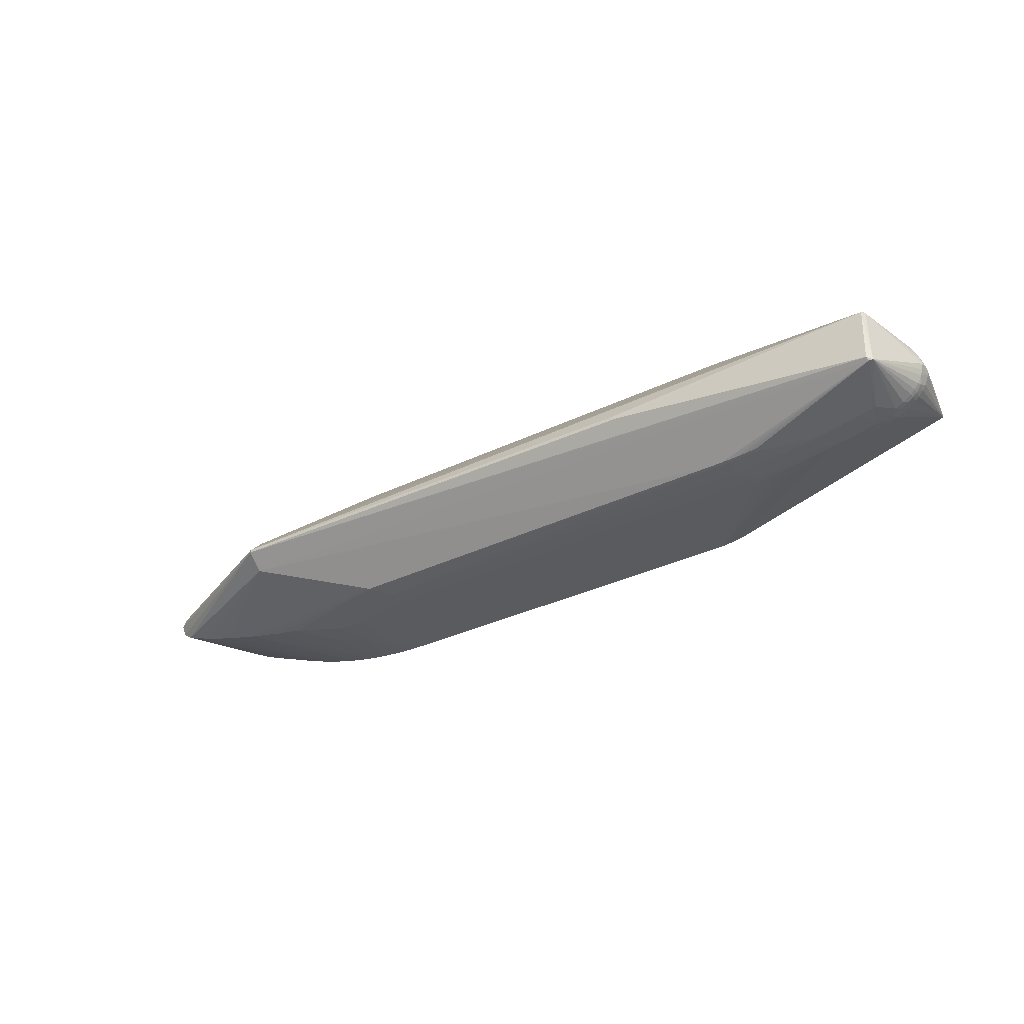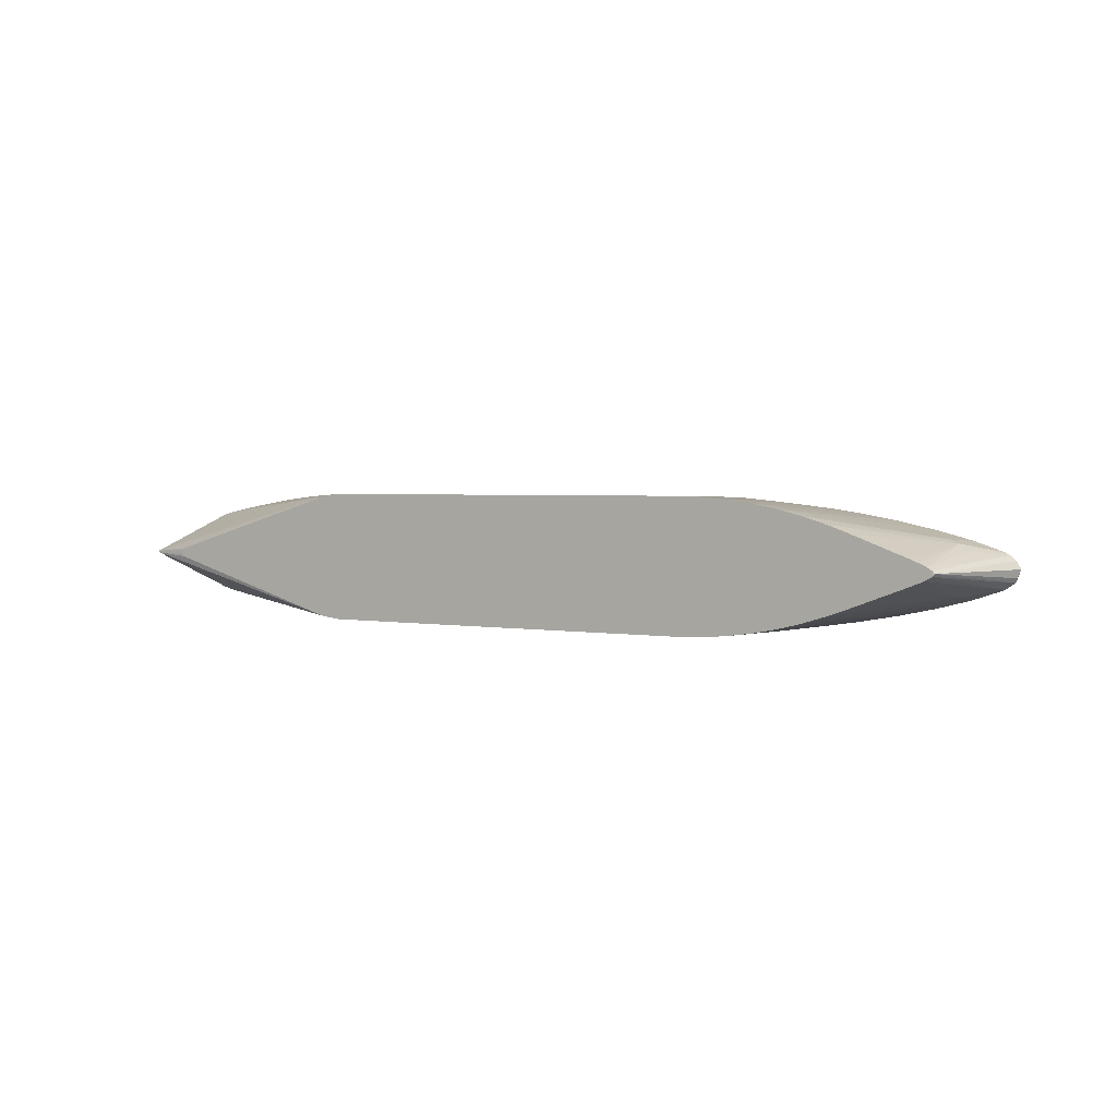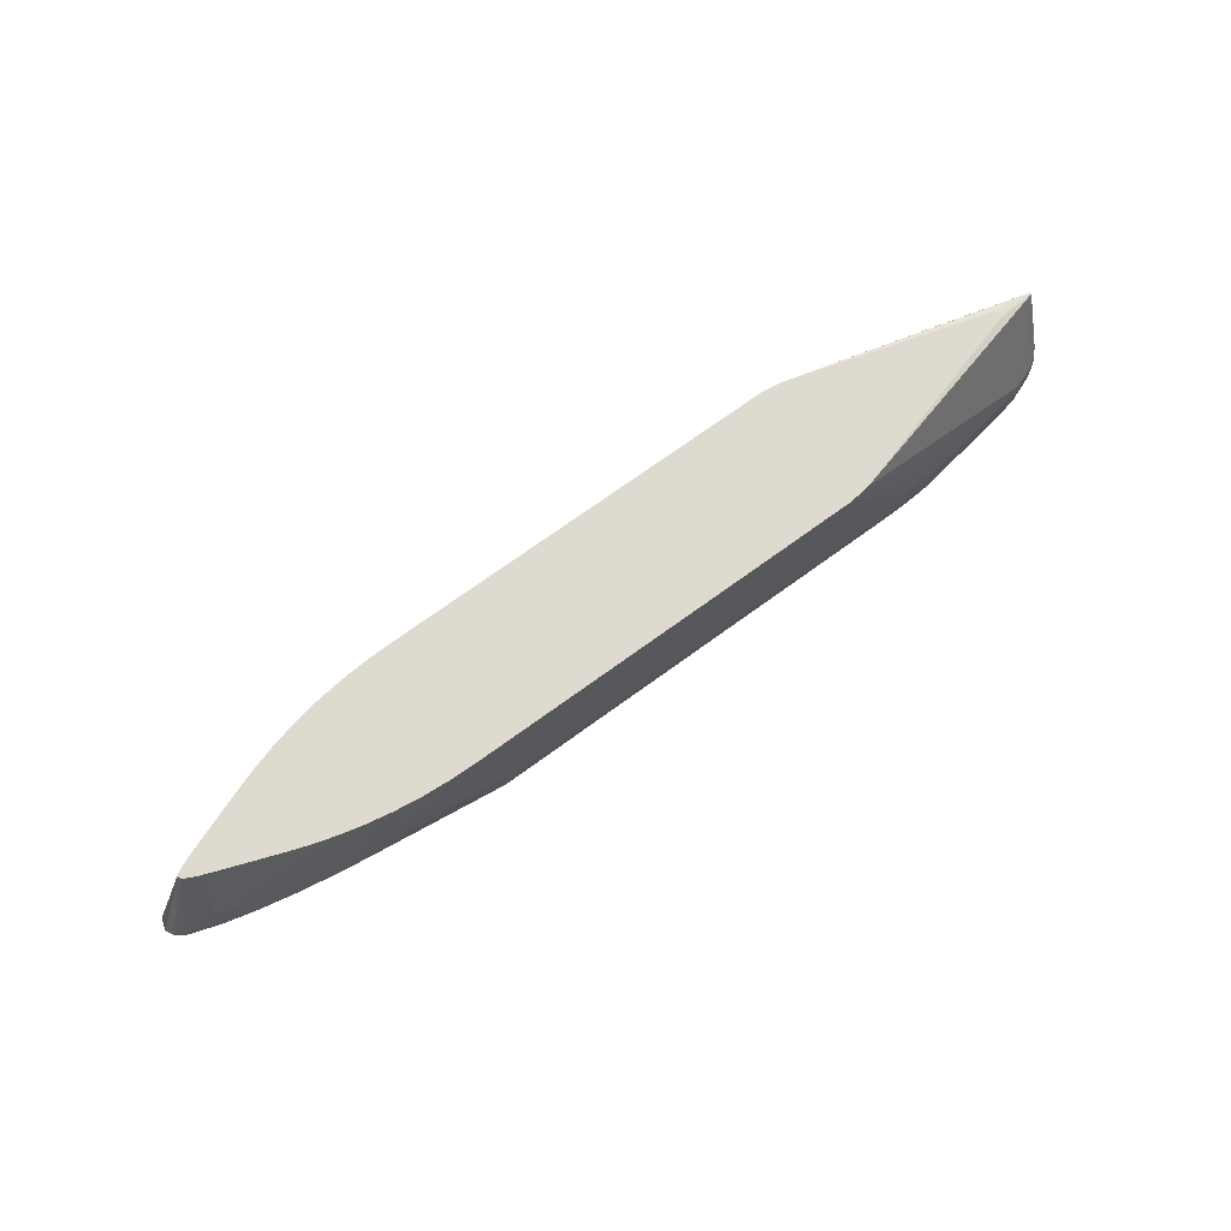
<metadata>
{"format":"obj","ext":"obj","renderer":"f3d","projection":"perspective","resolution":1024,"background":"white","views":[{"elev":-33.5,"azim":-146.3,"up":"+Y"},{"elev":2.5,"azim":33.4,"up":"+Y"},{"elev":70.1,"azim":143.8,"up":"+Z"}]}
</metadata>
<code>
v -0.4285 -0.04595 -0.02427
v -0.2448 -0.06649 -0.02445
v -0.4286 0.04525 -0.02568
v -0.2449 0.0661 -0.0265
v -0.2688 0.06583 -0.02643
v -0.2842 0.06518 -0.02638
v -0.2889 0.06494 -0.02636
v -0.3042 0.06394 -0.0263
v -0.309 0.06351 -0.02628
v -0.3243 0.06212 -0.02622
v -0.3492 0.05904 -0.0261
v -0.3444 0.05963 -0.02613
v -0.3846 0.05345 -0.02592
v -0.3693 0.05599 -0.026
v -0.4094 0.04912 -0.02579
v -0.2687 -0.06625 -0.02439
v -0.2841 -0.06564 -0.02436
v -0.2888 -0.0654 -0.02435
v -0.3041 -0.06443 -0.02432
v -0.3089 -0.06401 -0.02432
v -0.3242 -0.06264 -0.0243
v -0.3443 -0.0602 -0.02428
v -0.3491 -0.05961 -0.02428
v -0.3692 -0.0566 -0.02427
v -0.3845 -0.05409 -0.02427
v -0.3893 -0.05329 -0.02426
v -0.4046 -0.05064 -0.02426
v -0.4249 -0.04684 -0.02422
v -0.4093 -0.0498 -0.02426
v -0.3894 0.05264 -0.0259
v -0.4047 0.04997 -0.02581
v -0.4598 0.0004766 0.09315
v -0.4598 0.00239 0.09312
v 0.3261 0.0007426 -0.1131
v 0.3266 -0.002457 -0.1131
v -0.4773 -0.0001217 -0.005646
v 0.2838 0.0637 0.006544
v 0.2806 0.06445 0.01611
v 0.2505 0.06668 0.006589
v 0.2497 0.06699 0.01615
v 0.2192 0.06771 0.006658
v -0.1768 0.06755 0.0173
v -0.2555 0.06725 0.005954
v -0.2739 0.06678 0.008011
v -0.2946 0.06544 0.008088
v -0.3155 0.06339 0.008176
v -0.3365 0.06073 0.008274
v -0.3576 0.0576 0.008379
v -0.3786 0.0541 0.00849
v -0.3996 0.05036 0.008605
v -0.4245 0.04578 0.008461
v -0.4341 0.04313 0.00881
v -0.4407 0.04082 0.008863
v -0.447 0.03804 0.008924
v -0.4529 0.03474 0.008991
v -0.4585 0.03089 0.009065
v -0.4635 0.02643 0.009147
v -0.468 0.02123 0.009215
v -0.4756 0.006771 0.009462
v -0.4767 0.001822 0.009574
v -0.4721 -0.01471 0.009673
v -0.4684 -0.02047 0.009881
v -0.4634 -0.02615 0.009957
v -0.4584 -0.03059 0.01001
v -0.45 -0.03622 0.01003
v -0.4376 -0.0417 0.01009
v -0.4272 -0.04466 0.01014
v -0.4203 -0.04614 0.01015
v -0.3995 -0.04996 0.01015
v -0.3785 -0.05366 0.01015
v -0.3574 -0.05712 0.01015
v -0.3364 -0.06022 0.01014
v -0.3154 -0.06284 0.01012
v -0.2945 -0.06486 0.0101
v -0.2738 -0.06616 0.01006
v -0.2534 -0.06662 0.01001
v -0.006507 -0.06632 0.0189
v 0.04099 -0.0664 0.009208
v 0.2194 -0.06604 0.01828
v 0.2507 -0.06511 0.008619
v 0.2839 -0.06206 0.008482
v -0.2793 0.06668 -0.00154
v -0.2995 0.06548 -0.001466
v -0.3196 0.06362 -0.001383
v -0.3398 0.0612 -0.001291
v -0.36 0.05831 -0.001191
v -0.3804 0.05506 -0.001086
v -0.4009 0.05154 -0.0009761
v -0.4217 0.04785 -0.0008629
v -0.4318 0.0456 -0.0008333
v -0.445 0.04082 -0.0006898
v -0.4545 0.03559 -0.0005846
v -0.4599 0.0316 -0.0005083
v -0.466 0.02584 -0.0005081
v -0.4711 0.01703 0.008514
v -0.4738 0.01166 0.009093
v -0.4762 -0.004553 0.009597
v -0.4703 -0.02051 -0.0006758
v -0.4648 -0.02709 0.000409
v -0.4599 -0.03161 0.0004655
v -0.4544 -0.03558 0.0005117
v -0.446 -0.04032 0.000589
v -0.4354 -0.04437 0.0005956
v -0.4258 -0.04701 0.0005942
v -0.4008 -0.05144 0.000611
v -0.3803 -0.05493 0.0006087
v -0.3599 -0.05814 0.0006032
v -0.3397 -0.06098 0.000592
v -0.3195 -0.06337 0.0005739
v -0.2994 -0.06519 0.0005475
v -0.2792 -0.06636 0.0005103
v -0.2589 -0.06677 0.0004621
v 0.5185 0.01039 -0.01737
v 0.5197 -0.005253 -0.01491
v -0.06245 -0.06638 0.01906
v -0.1181 -0.06643 0.01921
v -0.1767 -0.06645 0.01937
v -0.1182 0.06763 0.01714
v -0.06258 0.06768 0.01699
v -0.001396 0.06772 0.01682
v 0.4764 0.008062 0.09298
v 0.469 0.0114 0.09294
v 0.4595 0.01508 0.09291
v 0.4052 0.03514 0.09275
v 0.3804 0.04388 0.09268
v 0.3554 0.05139 0.09264
v 0.33 0.05765 0.09261
v 0.3039 0.06258 0.0926
v 0.2769 0.06616 0.09262
v 0.2488 0.06832 0.09267
v 0.2194 0.06903 0.09273
v 0.1341 0.06897 0.09297
v -0.1119 0.0688 0.09364
v -0.1919 0.06866 0.09386
v -0.2132 0.06596 0.09396
v -0.2362 0.0589 0.09413
v -0.4173 0.00623 0.09543
v -0.4206 0.004483 0.09547
v -0.4211 0.0003172 0.09553
v -0.4186 -0.003181 0.09558
v -0.2131 -0.06257 0.09594
v -0.1916 -0.06525 0.09592
v -0.05934 -0.0652 0.09556
v 0.04998 -0.06507 0.09526
v 0.2197 -0.06486 0.0948
v 0.2196 -0.06516 0.07557
v 0.249 -0.0641 0.09471
v 0.277 -0.06189 0.09459
v 0.304 -0.05826 0.09447
v 0.3301 -0.05328 0.09432
v 0.3555 -0.04698 0.09415
v 0.3805 -0.03942 0.09397
v 0.4052 -0.03063 0.09377
v 0.4575 -0.01117 0.09332
v 0.4745 -0.004466 0.09317
v 0.4819 -0.0003355 0.09309
v 0.4817 0.004967 0.09294
v 0.4838 0.002296 0.09262
v 0.2194 0.06881 0.07839
v -0.01874 0.0689 0.09338
v 0.008231 -0.06557 0.06668
v 0.2762 0.06599 0.06393
v -0.145 -0.06569 0.0671
v 0.2195 -0.06531 0.0661
v 0.2763 -0.06261 0.06591
v 0.3027 -0.05932 0.06579
v -0.09077 0.06839 0.06489
v -0.03977 -0.06562 0.06681
v -0.1661 -0.06613 0.03933
v 0.2199 -0.06573 0.03863
v 0.303 0.06261 0.03521
v 0.2763 0.06567 0.03523
v 0.2486 0.06754 0.03528
v -0.1685 0.06786 0.03674
v -0.2345 0.06774 0.03659
v -0.2344 -0.06616 0.03865
v 0.2487 -0.06509 0.03732
v 0.2765 -0.06317 0.03722
v 0.3031 -0.06006 0.0371
v 0.2199 0.06803 0.02739
v -0.1086 -0.06611 0.03933
v 0.4057 0.04544 -0.01231
v 0.3653 0.05277 -0.01039
v -0.2591 0.06704 -0.007245
v -0.2793 0.06659 -0.007183
v -0.2995 0.06539 -0.00711
v -0.3196 0.06353 -0.007027
v -0.3398 0.06111 -0.006934
v -0.3601 0.05823 -0.006835
v -0.4217 0.04777 -0.006506
v -0.4329 0.04518 -0.006436
v -0.4462 0.04018 -0.006323
v -0.4545 0.0355 -0.006228
v -0.46 0.03152 -0.006152
v -0.4696 0.02126 -0.005968
v -0.4722 0.01599 -0.005879
v -0.4742 0.01131 -0.005802
v -0.4765 0.00343 -0.005626
v -0.4758 -0.006513 -0.005523
v -0.4737 -0.01295 -0.005429
v -0.4695 -0.02157 -0.005308
v -0.4648 -0.02718 -0.005234
v -0.4599 -0.0317 -0.005178
v -0.4512 -0.0377 -0.005109
v -0.4421 -0.04203 -0.005067
v -0.4316 -0.04565 -0.005039
v -0.4216 -0.04787 -0.005033
v -0.36 -0.05822 -0.00504
v -0.3195 -0.06345 -0.00507
v -0.2994 -0.06528 -0.005096
v -0.2792 -0.06644 -0.005133
v -0.259 -0.06686 -0.005182
v 0.3654 -0.05151 -0.008787
v 0.4057 -0.04417 -0.01093
v -0.4645 0.02737 -0.006076
v 0.5227 0.002723 -0.01754
v 0.5121 0.01573 -0.01721
v 0.5067 0.01829 -0.01698
v 0.4778 0.02814 -0.01568
v 0.4452 0.03678 -0.01417
v 0.4437 -0.03592 -0.01297
v 0.4779 -0.02684 -0.01483
v 0.5084 -0.01642 -0.01653
v 0.5178 -0.009834 -0.01711
v -0.2188 -0.06661 0.009917
v -0.2372 -0.06674 0.002477
v 0.1172 -0.06652 -0.006208
v -0.2189 0.06734 0.007853
v -0.2289 0.06729 0.005527
v 0.1171 0.0674 -0.008271
v 0.3378 -0.05571 -0.007326
v 0.2054 -0.06634 0.0002735
v 0.1989 -0.06644 -0.006431
v 0.2249 0.06752 0.006645
v 0.3377 0.05681 -0.009076
v 0.1988 0.06746 -0.008494
v 0.3258 -0.01975 -0.0956
v 0.3261 0.01828 -0.09619
v -0.1663 0.0002862 -0.1028
v -0.1729 -0.004167 -0.1033
v 0.1664 -0.06412 -0.04778
v 0.195 -0.06409 -0.04786
v 0.1956 0.06378 -0.04983
v 0.197 0.06603 -0.02792
v 0.1799 -0.06592 -0.02552
v 0.1798 0.06631 -0.02756
v -0.3052 0.06095 -0.04921
v -0.3051 -0.0622 -0.04732
v -0.2932 -0.06307 -0.04733
v -0.281 -0.06375 -0.04736
v -0.2639 -0.0643 -0.04739
v -0.2888 0.06219 -0.04927
v -0.2466 -0.06431 -0.04744
v -0.2727 0.06291 -0.04933
v -0.2599 0.06318 -0.04937
v -0.2467 0.06322 -0.04941
v -0.2993 -0.06355 -0.04355
v -0.2459 -0.0652 -0.04367
v -0.2734 -0.06491 -0.0436
v -0.2461 0.06423 -0.04566
v -0.2994 0.06247 -0.04549
v -0.3077 -0.06278 -0.04353
v -0.3078 0.06169 -0.04545
v -0.2736 0.06388 -0.04558
v 0.3412 -0.05404 -0.0117
v 0.3411 0.05517 -0.01338
v 0.4758 -0.02254 0.01491
v 0.477 0.02637 0.01674
v 0.4654 0.03026 0.01585
v 0.4888 0.01961 0.01946
v -0.4513 -0.03078 -0.07846
v -0.4462 -0.02882 -0.08315
v -0.4473 -0.03204 -0.07998
v -0.4506 0.02753 -0.07918
v -0.4479 0.02705 -0.08386
v -0.4481 0.02939 -0.08079
v -0.4458 0.02947 -0.08118
v 0.2498 -0.06513 0.01819
v 0.2807 -0.06253 0.01806
v 0.3026 0.06275 0.06391
v 0.2486 0.06795 0.06397
v 0.2487 -0.06462 0.06602
v -0.3397 -0.06107 -0.005052
f 35 272 240
f 224 35 216
f 273 272 35
f 35 237 273
f 113 217 157
f 235 243 39
f 266 243 235
f 114 224 216
f 223 155 267
f 224 156 223
f 223 156 155
f 223 237 35
f 35 224 223
f 222 223 267
f 222 221 237
f 237 223 222
f 272 273 271
f 242 258 241
f 237 221 214
f 214 242 237
f 213 242 214
f 245 258 242
f 245 2 258
f 32 97 61
f 61 200 98
f 97 200 61
f 32 61 62
f 62 61 98
f 66 67 32
f 36 97 60
f 60 97 32
f 131 160 132
f 134 132 133
f 133 132 160
f 33 60 32
f 217 113 34
f 216 35 34
f 34 113 216
f 35 240 34
f 34 240 239
f 238 243 182
f 182 220 238
f 238 220 219
f 217 34 238
f 218 238 219
f 217 238 218
f 235 39 37
f 236 39 244
f 244 39 243
f 40 173 172
f 172 39 40
f 219 220 269
f 183 128 182
f 183 266 235
f 182 243 183
f 243 266 183
f 171 183 235
f 127 220 182
f 182 128 127
f 127 269 220
f 224 114 158
f 158 156 224
f 158 114 216
f 157 156 158
f 216 113 158
f 158 113 157
f 123 125 155
f 155 156 123
f 123 124 125
f 155 125 140
f 163 143 142
f 249 273 250
f 237 242 253
f 242 241 253
f 253 241 258
f 265 242 213
f 231 265 213
f 231 80 242
f 242 265 231
f 169 143 163
f 163 142 169
f 161 143 168
f 143 115 168
f 116 115 143
f 116 169 117
f 212 115 116
f 199 97 36
f 199 200 97
f 36 271 199
f 271 200 199
f 98 200 201
f 201 200 271
f 64 100 101
f 63 100 64
f 63 64 32
f 32 62 63
f 210 211 110
f 110 109 210
f 94 58 57
f 58 33 57
f 36 60 59
f 59 33 96
f 60 33 59
f 94 57 93
f 95 195 96
f 96 33 95
f 95 33 58
f 95 58 94
f 94 195 95
f 256 260 243
f 243 238 256
f 236 119 120
f 120 119 160
f 118 119 184
f 52 51 90
f 90 53 52
f 52 33 51
f 52 53 33
f 55 33 54
f 33 53 54
f 131 173 180
f 125 128 129
f 129 140 125
f 129 132 134
f 38 39 172
f 38 37 39
f 172 171 38
f 235 37 38
f 38 171 235
f 173 40 41
f 41 180 173
f 236 120 41
f 160 180 41
f 41 120 160
f 268 218 219
f 219 269 268
f 268 270 217
f 217 218 268
f 124 123 268
f 125 124 268
f 268 269 125
f 125 269 126
f 269 127 126
f 126 128 125
f 126 127 128
f 121 156 157
f 270 268 121
f 157 217 121
f 217 270 121
f 139 33 32
f 32 140 139
f 137 140 136
f 136 129 134
f 140 129 136
f 25 26 273
f 197 59 96
f 74 142 73
f 74 109 110
f 73 109 74
f 110 75 74
f 75 142 74
f 73 142 141
f 32 67 141
f 141 140 32
f 143 140 141
f 141 142 143
f 144 143 161
f 2 245 233
f 242 80 233
f 233 245 242
f 143 169 181
f 181 116 143
f 169 116 181
f 202 201 271
f 98 201 202
f 64 101 65
f 32 64 65
f 65 66 32
f 108 109 73
f 193 93 92
f 55 54 92
f 56 93 57
f 56 33 55
f 56 57 33
f 55 92 56
f 56 92 93
f 194 93 193
f 193 276 194
f 260 256 255
f 264 5 260
f 260 255 264
f 260 5 4
f 4 5 184
f 134 44 45
f 184 5 185
f 134 133 175
f 133 43 175
f 133 118 42
f 167 133 160
f 167 118 133
f 160 119 167
f 119 118 167
f 159 160 131
f 131 180 159
f 159 180 160
f 131 132 130
f 132 129 130
f 280 129 128
f 171 129 280
f 128 183 280
f 183 171 280
f 234 40 39
f 234 41 40
f 234 39 236
f 236 41 234
f 122 123 156
f 156 121 122
f 122 268 123
f 122 121 268
f 137 33 138
f 33 139 138
f 138 140 137
f 138 139 140
f 135 33 137
f 137 136 135
f 51 33 135
f 135 136 134
f 135 50 51
f 208 108 107
f 105 104 207
f 105 207 26
f 67 66 103
f 103 104 67
f 26 207 27
f 207 29 27
f 273 26 27
f 27 29 273
f 36 59 198
f 59 197 198
f 96 195 196
f 196 197 96
f 176 76 142
f 112 211 212
f 73 141 72
f 107 108 72
f 72 108 73
f 16 2 212
f 212 211 16
f 258 2 16
f 16 259 258
f 251 259 250
f 251 250 273
f 251 253 258
f 258 259 251
f 251 273 237
f 237 253 251
f 80 231 81
f 179 178 231
f 213 166 179
f 179 231 213
f 165 178 179
f 179 148 165
f 166 148 179
f 145 144 146
f 161 164 146
f 146 144 161
f 150 214 221
f 278 79 80
f 278 177 79
f 80 178 278
f 178 177 278
f 161 168 77
f 77 168 115
f 212 2 227
f 2 233 227
f 203 202 271
f 203 271 204
f 204 101 203
f 203 101 100
f 98 202 99
f 100 63 99
f 99 203 100
f 202 203 99
f 99 62 98
f 99 63 62
f 262 25 273
f 24 25 262
f 91 54 53
f 91 92 54
f 91 53 90
f 31 276 15
f 276 3 15
f 215 195 94
f 94 93 215
f 93 194 215
f 252 264 254
f 254 264 255
f 254 277 252
f 260 4 246
f 243 260 246
f 246 244 243
f 236 244 246
f 246 4 236
f 236 4 230
f 230 4 184
f 230 119 236
f 184 119 230
f 252 277 247
f 247 277 276
f 30 276 31
f 190 30 31
f 31 15 190
f 190 15 3
f 134 45 46
f 46 135 134
f 47 135 46
f 82 175 43
f 82 43 184
f 184 185 82
f 82 44 134
f 134 175 82
f 133 42 174
f 172 130 162
f 162 130 129
f 162 171 172
f 162 129 171
f 172 173 281
f 281 130 172
f 281 173 131
f 131 130 281
f 68 141 67
f 67 104 68
f 204 271 205
f 102 65 101
f 102 205 103
f 66 65 102
f 102 103 66
f 102 101 204
f 204 205 102
f 1 271 273
f 1 205 271
f 111 142 75
f 111 176 142
f 76 176 111
f 111 112 76
f 211 112 111
f 111 75 110
f 110 211 111
f 226 112 212
f 212 116 226
f 226 116 117
f 142 76 226
f 76 112 226
f 17 16 211
f 259 16 17
f 231 178 279
f 279 81 231
f 279 178 80
f 80 81 279
f 170 177 145
f 145 146 170
f 79 177 170
f 164 79 170
f 170 146 164
f 149 148 166
f 149 166 213
f 213 214 149
f 214 150 149
f 152 222 267
f 165 148 147
f 147 178 165
f 147 144 145
f 148 149 147
f 147 149 150
f 147 140 143
f 143 144 147
f 78 77 115
f 78 227 233
f 78 115 212
f 212 227 78
f 80 79 232
f 232 233 80
f 161 77 232
f 232 78 233
f 77 78 232
f 232 164 161
f 232 79 164
f 248 273 249
f 248 262 273
f 109 108 283
f 108 208 283
f 191 91 90
f 90 190 191
f 191 190 3
f 192 3 276
f 192 276 193
f 192 191 3
f 91 191 192
f 193 92 192
f 92 91 192
f 274 194 276
f 274 215 194
f 195 215 274
f 274 196 195
f 197 196 274
f 274 198 197
f 36 198 274
f 274 271 36
f 275 255 256
f 275 256 238
f 275 254 255
f 277 254 275
f 275 238 34
f 275 34 239
f 239 240 275
f 275 240 272
f 276 277 275
f 272 271 275
f 275 274 276
f 271 274 275
f 5 264 6
f 264 7 6
f 6 185 5
f 6 7 185
f 261 7 264
f 261 264 252
f 252 247 261
f 185 7 186
f 186 82 185
f 276 30 13
f 50 135 49
f 228 174 42
f 228 43 133
f 133 174 228
f 228 118 184
f 228 42 118
f 28 29 207
f 273 29 28
f 28 1 273
f 104 103 206
f 1 28 206
f 103 205 206
f 205 1 206
f 207 104 206
f 206 28 207
f 225 169 142
f 142 226 225
f 117 169 225
f 225 226 117
f 71 72 141
f 141 70 71
f 107 72 71
f 141 68 69
f 69 70 141
f 69 68 104
f 104 105 69
f 105 70 69
f 259 17 18
f 211 210 18
f 18 17 211
f 151 152 155
f 155 140 151
f 222 152 151
f 140 147 151
f 151 147 150
f 221 222 151
f 151 150 221
f 153 152 267
f 155 152 153
f 145 177 282
f 282 147 145
f 282 177 178
f 178 147 282
f 109 283 209
f 209 210 109
f 23 208 24
f 23 283 208
f 24 262 23
f 187 186 10
f 263 261 247
f 263 14 11
f 11 12 263
f 263 247 276
f 12 10 263
f 263 10 261
f 276 13 263
f 263 13 14
f 82 186 83
f 83 45 44
f 44 82 83
f 188 12 11
f 187 10 188
f 188 10 12
f 14 13 87
f 87 13 30
f 47 86 48
f 48 135 47
f 48 49 135
f 48 87 49
f 86 87 48
f 184 43 229
f 229 228 184
f 43 228 229
f 106 70 105
f 106 71 70
f 107 71 106
f 106 208 107
f 106 25 24
f 24 208 106
f 26 25 106
f 106 105 26
f 259 18 257
f 249 250 257
f 250 259 257
f 257 248 249
f 262 248 257
f 267 155 154
f 154 153 267
f 155 153 154
f 21 209 283
f 21 20 210
f 210 209 21
f 21 257 20
f 262 257 21
f 283 23 22
f 22 21 283
f 22 23 262
f 262 21 22
f 8 186 7
f 7 261 8
f 189 188 11
f 11 14 189
f 14 87 189
f 189 87 86
f 47 46 85
f 85 86 47
f 187 188 85
f 85 189 86
f 188 189 85
f 30 190 88
f 88 87 30
f 49 87 88
f 20 257 19
f 19 257 18
f 210 20 19
f 19 18 210
f 9 10 186
f 186 8 9
f 261 10 9
f 9 8 261
f 84 85 46
f 84 46 45
f 45 83 84
f 187 85 84
f 84 186 187
f 84 83 186
f 89 190 90
f 89 88 190
f 90 51 89
f 51 50 89
f 50 49 89
f 49 88 89

</code>
